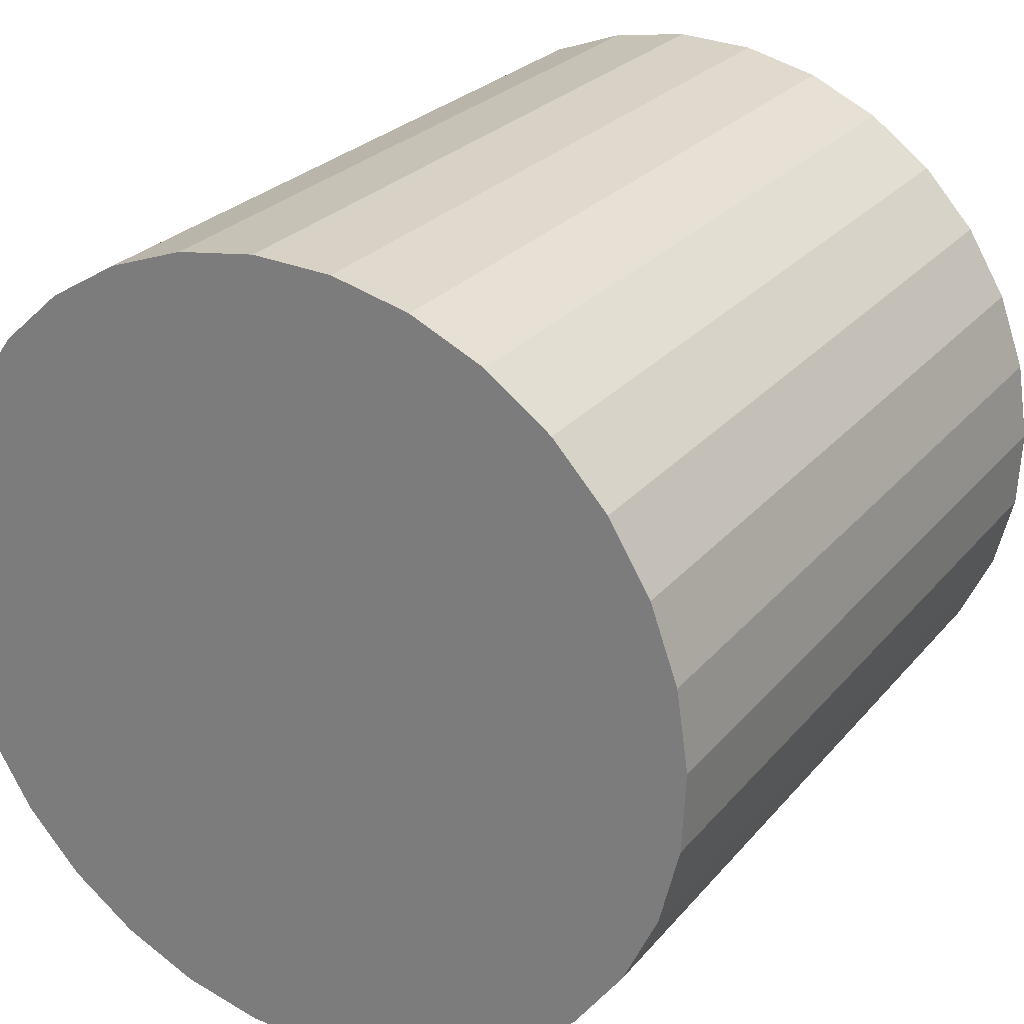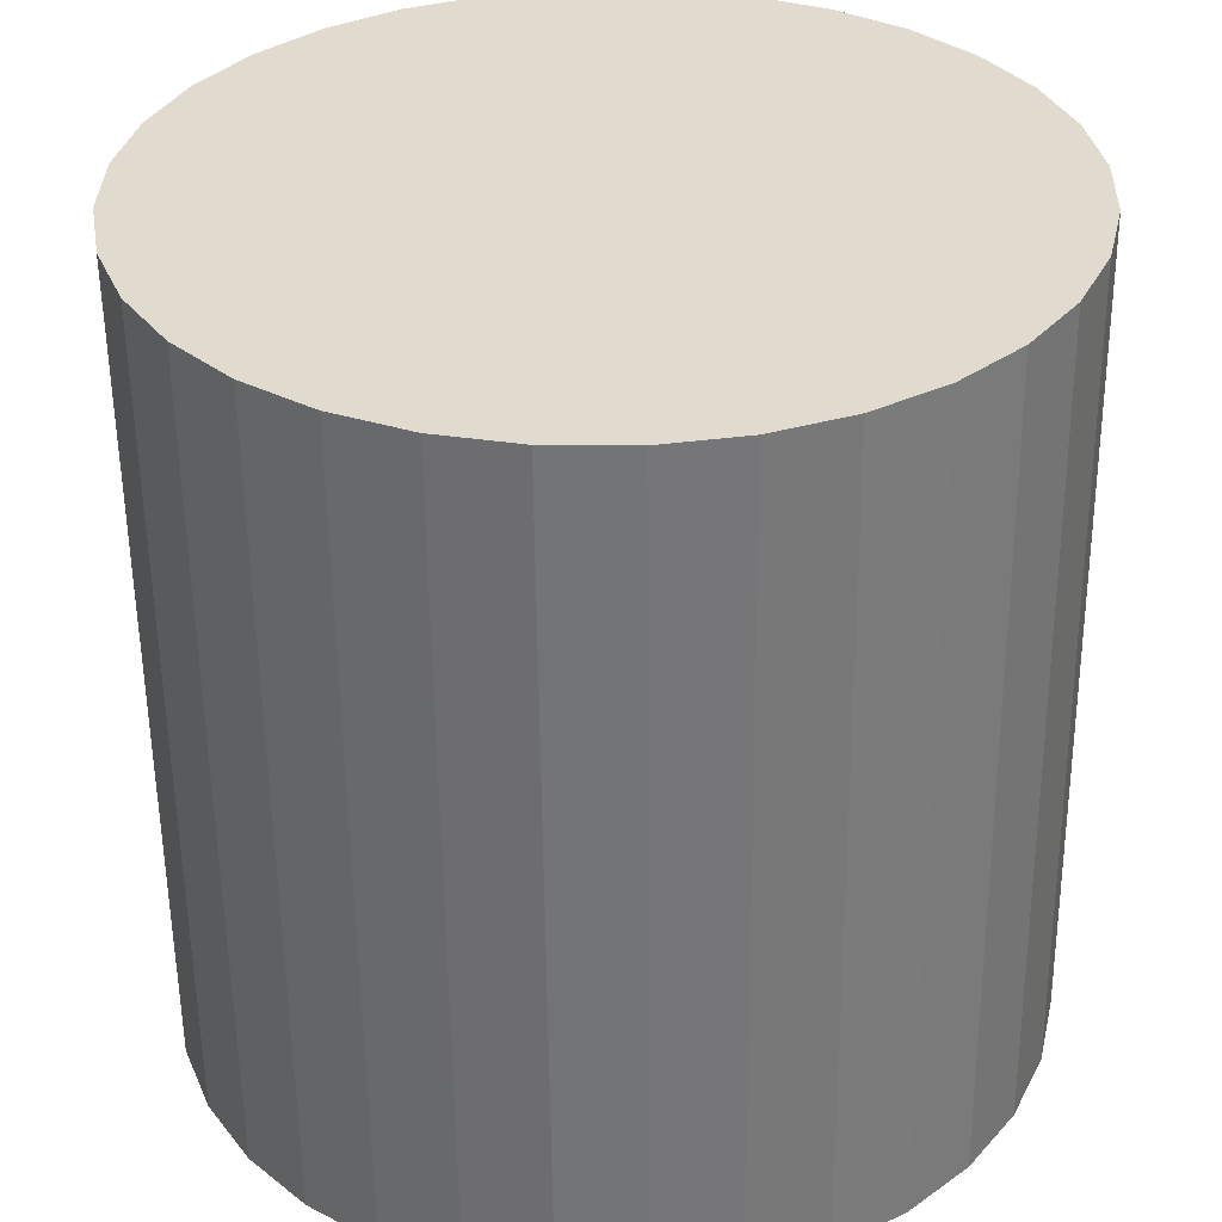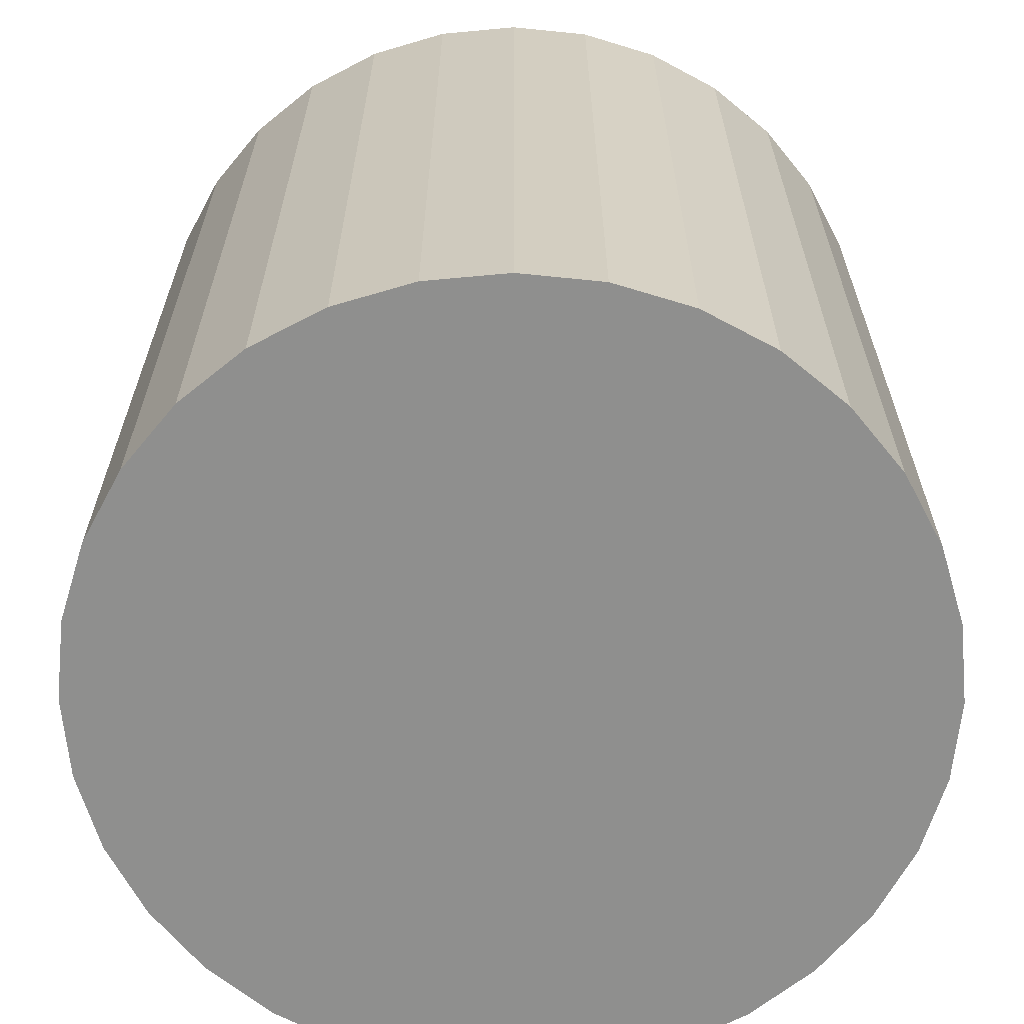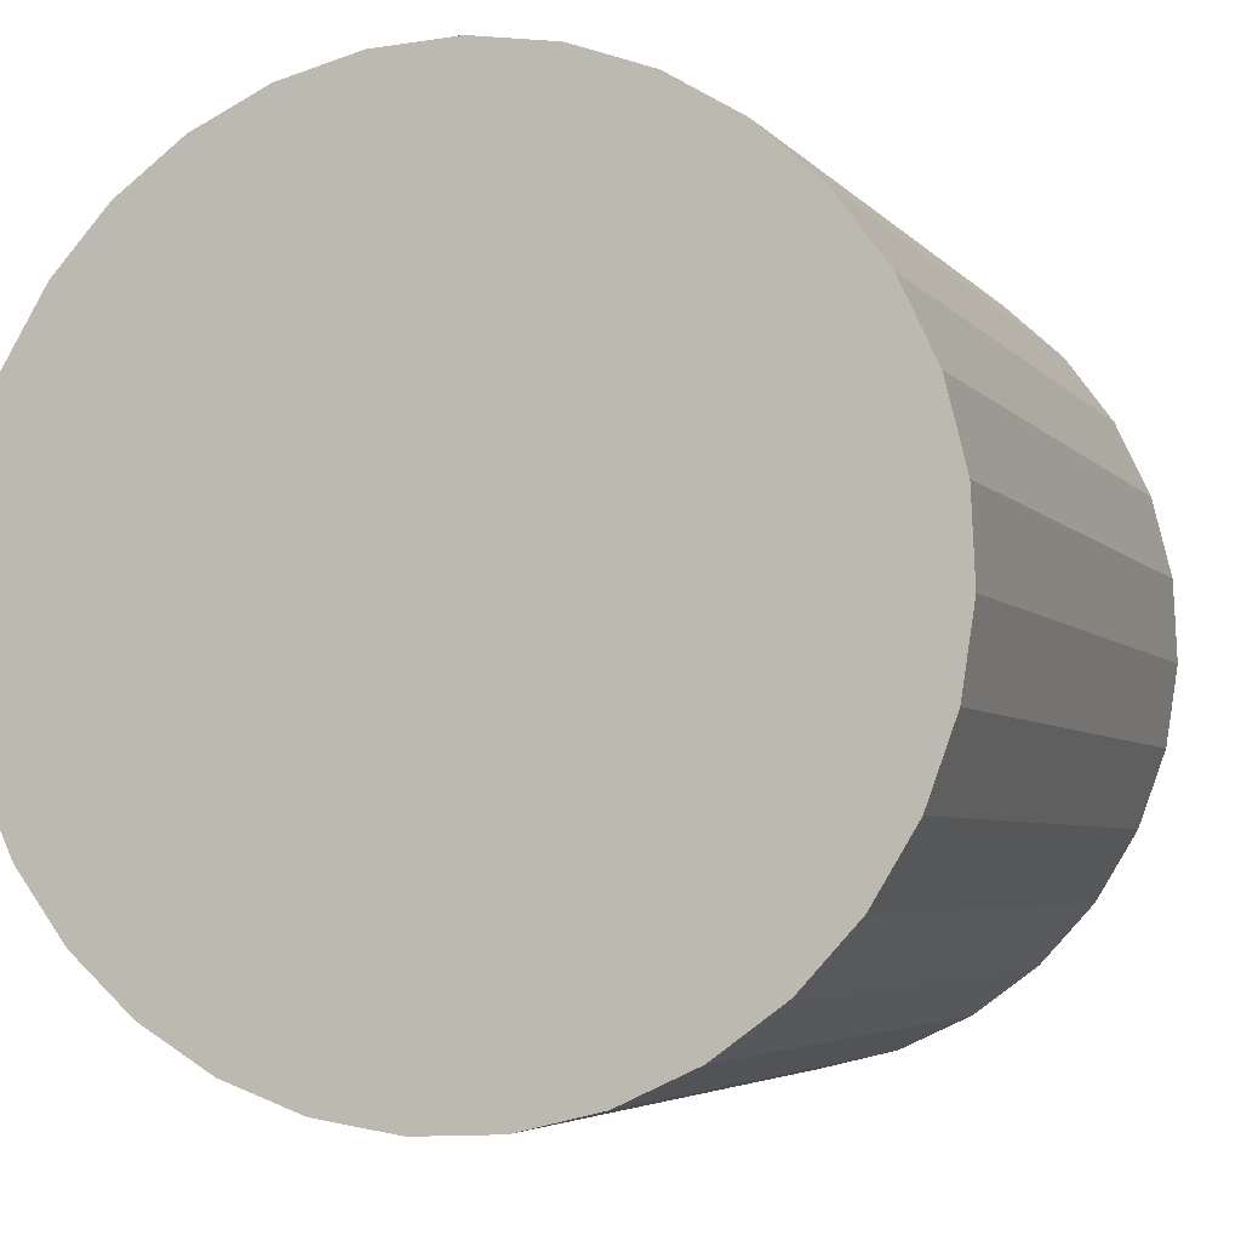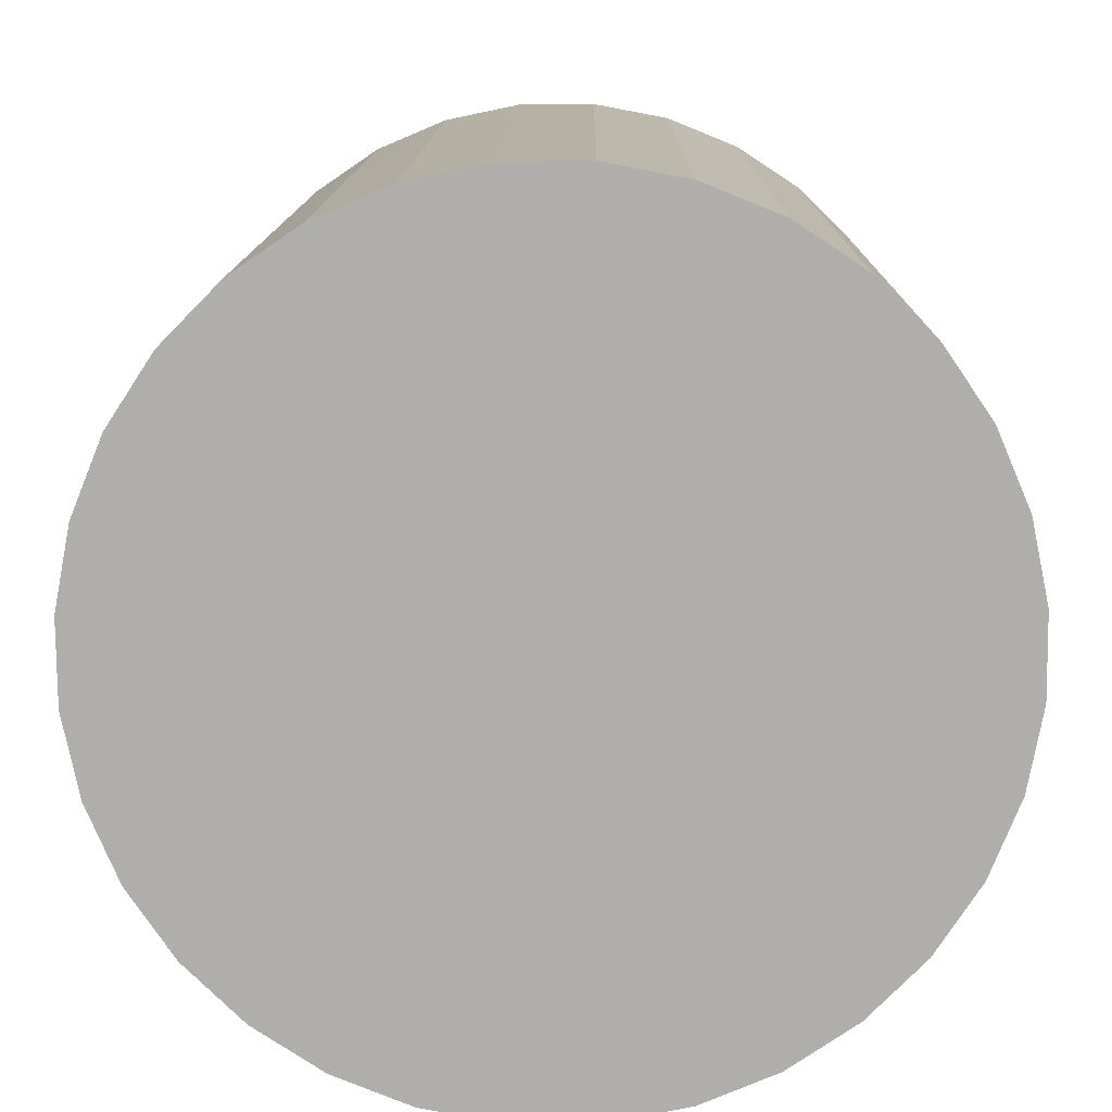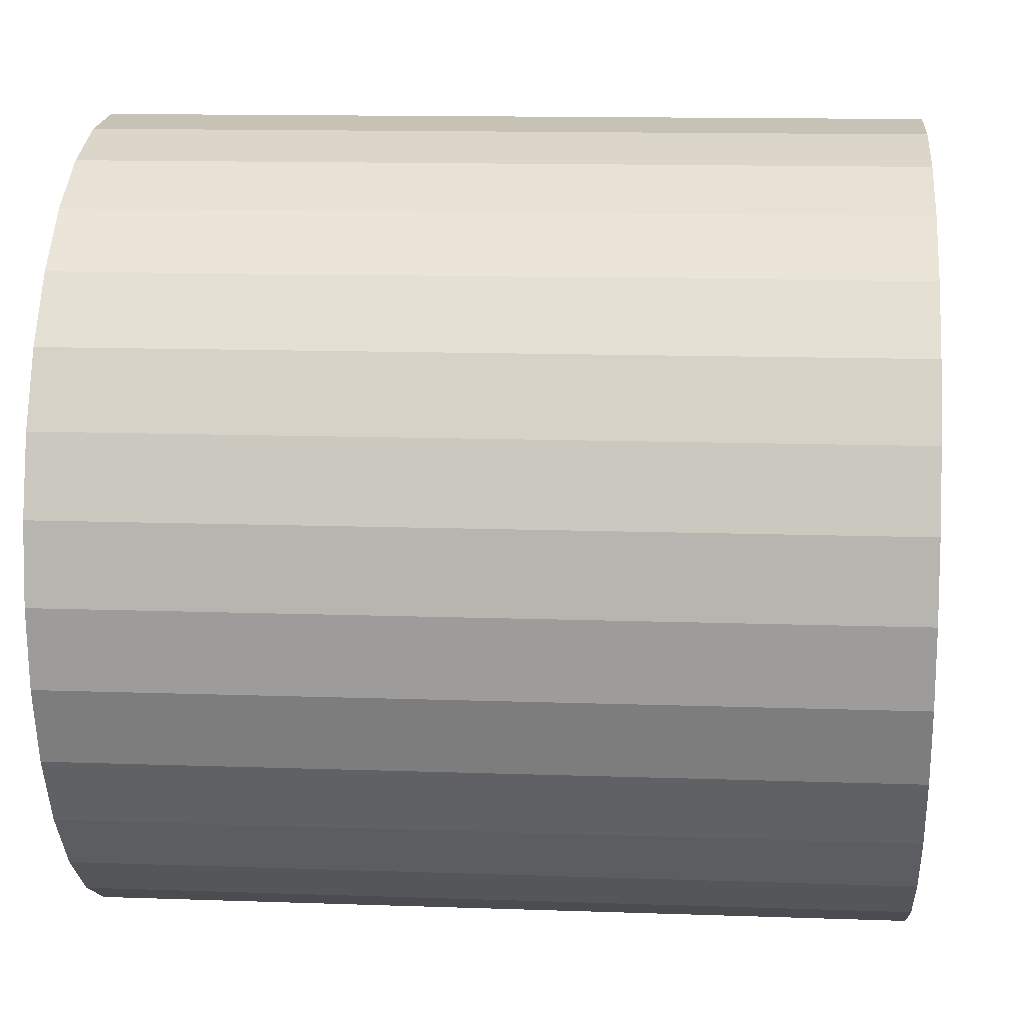
<metadata>
{"format":"obj","ext":"obj","renderer":"f3d","projection":"perspective","resolution":1024,"background":"white","views":[{"elev":26.2,"azim":-149.8,"up":"+Y"},{"elev":33.9,"azim":127.7,"up":"+Z"},{"elev":-65.9,"azim":7.8,"up":"+Z"},{"elev":-5.1,"azim":19.7,"up":"+Y"},{"elev":-78.2,"azim":-53.3,"up":"+Z"},{"elev":5.3,"azim":-85.3,"up":"+Y"}]}
</metadata>
<code>
o Cube.013_Cube.014
v 1.707 0.1484 -1.297
v 1.708 0.1425 -0.7475
v 1.654 0.1566 -1.297
v 1.655 0.1507 -0.7473
v 1.6 0.1544 -1.297
v 1.601 0.1484 -0.7472
v 1.548 0.1416 -1.297
v 1.549 0.1357 -0.7472
v 1.499 0.1189 -1.297
v 1.5 0.113 -0.7474
v 1.455 0.08714 -1.297
v 1.457 0.08122 -0.7476
v 1.419 0.04748 -1.297
v 1.42 0.04156 -0.748
v 1.391 0.001475 -1.298
v 1.392 -0.004444 -0.7484
v 1.372 -0.04911 -1.298
v 1.374 -0.05503 -0.7489
v 1.364 -0.1023 -1.299
v 1.365 -0.1083 -0.7495
v 1.366 -0.1561 -1.3
v 1.368 -0.1621 -0.7501
v 1.379 -0.2085 -1.3
v 1.38 -0.2144 -0.7507
v 1.402 -0.2573 -1.301
v 1.403 -0.2632 -0.7512
v 1.434 -0.3008 -1.301
v 1.435 -0.3067 -0.7518
v 1.473 -0.3372 -1.302
v 1.475 -0.3432 -0.7522
v 1.519 -0.3652 -1.302
v 1.521 -0.3712 -0.7526
v 1.57 -0.3837 -1.302
v 1.571 -0.3896 -0.753
v 1.623 -0.392 -1.303
v 1.624 -0.3979 -0.7532
v 1.677 -0.3897 -1.303
v 1.678 -0.3956 -0.7533
v 1.729 -0.377 -1.303
v 1.73 -0.3829 -0.7532
v 1.778 -0.3543 -1.303
v 1.779 -0.3602 -0.7531
v 1.822 -0.3225 -1.302
v 1.823 -0.3284 -0.7529
v 1.858 -0.2828 -1.302
v 1.859 -0.2887 -0.7525
v 1.886 -0.2368 -1.302
v 1.887 -0.2427 -0.7521
v 1.905 -0.1862 -1.301
v 1.906 -0.1922 -0.7516
v 1.913 -0.133 -1.3
v 1.914 -0.1389 -0.751
v 1.911 -0.0792 -1.3
v 1.912 -0.08512 -0.7504
v 1.898 -0.02687 -1.299
v 1.899 -0.03279 -0.7498
v 1.875 0.02197 -1.299
v 1.876 0.01605 -0.7493
v 1.843 0.06545 -1.298
v 1.845 0.05953 -0.7487
v 1.804 0.1019 -1.298
v 1.805 0.09597 -0.7482
v 1.758 0.1299 -1.297
v 1.759 0.124 -0.7478
f 1 2 4 3
f 3 4 6 5
f 5 6 8 7
f 7 8 10 9
f 9 10 12 11
f 11 12 14 13
f 13 14 16 15
f 15 16 18 17
f 17 18 20 19
f 19 20 22 21
f 21 22 24 23
f 23 24 26 25
f 25 26 28 27
f 27 28 30 29
f 29 30 32 31
f 31 32 34 33
f 33 34 36 35
f 35 36 38 37
f 37 38 40 39
f 39 40 42 41
f 41 42 44 43
f 43 44 46 45
f 45 46 48 47
f 47 48 50 49
f 49 50 52 51
f 51 52 54 53
f 53 54 56 55
f 55 56 58 57
f 57 58 60 59
f 59 60 62 61
f 4 2 64 62 60 58 56 54 52 50 48 46 44 42 40 38 36 34 32 30 28 26 24 22 20 18 16 14 12 10 8 6
f 63 64 2 1
f 61 62 64 63
f 1 3 5 7 9 11 13 15 17 19 21 23 25 27 29 31 33 35 37 39 41 43 45 47 49 51 53 55 57 59 61 63

</code>
